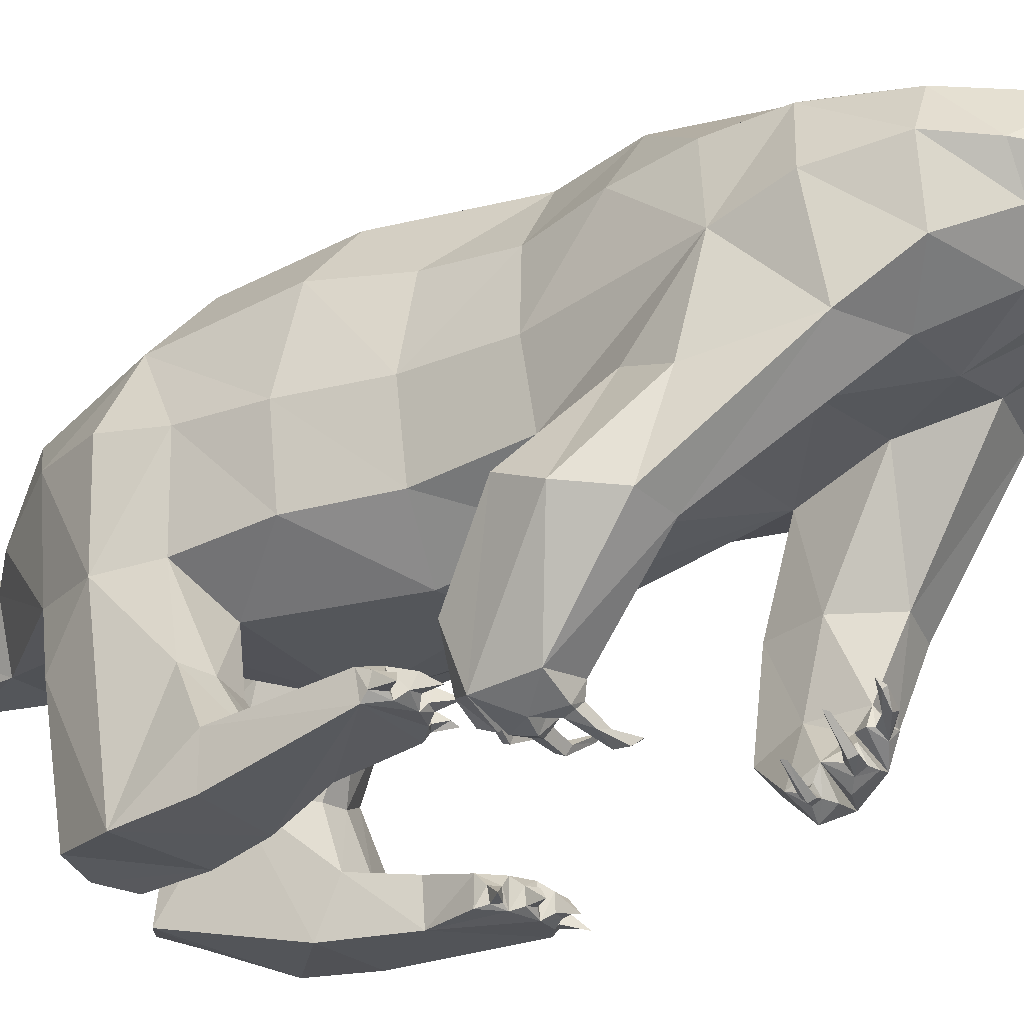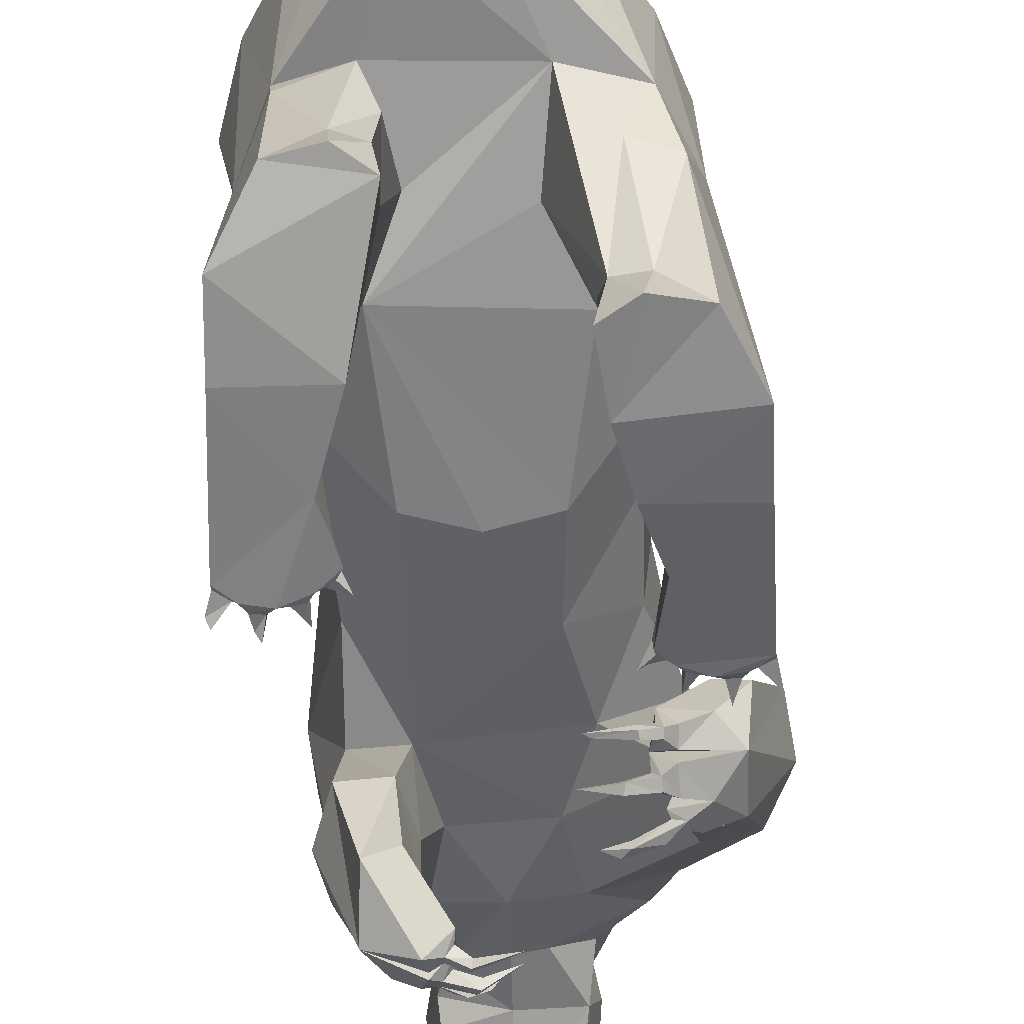
<metadata>
{"format":"obj","ext":"obj","renderer":"f3d","projection":"perspective","resolution":1024,"background":"white","views":[{"elev":-24.0,"azim":-56.5,"up":"+Y"},{"elev":-59.9,"azim":-178.7,"up":"+Y"}]}
</metadata>
<code>
o Sloth_Plane
v 0.2494 1.162 1.766
v 0.3689 1.847 -1.689
v 0.3275 2.19 0.6933
v 0.2849 0.7149 -0.1557
v 0.369 0.7108 -0.9452
v 0.4359 2.117 -0.8414
v 0.1372 1.888 2.417
v 0.2411 1.394 2.378
v 0.2551 0.9348 -2.199
v 0.5523 1.899 0.7542
v 0.5754 1.137 1.698
v 0.688 0.7996 -1.011
v 0.6449 0.9181 -1.64
v 0.4839 1.86 -0.08585
v 0.5182 0.9949 0.9789
v 0.5598 0.9809 -0.05717
v 0.5399 1.671 -1.827
v 0.1887 1.242 2.799
v 0.02741 1.461 3.254
v 0.04885 1.298 3.064
v 0.09876 1.597 3.05
v 0.2045 1.388 2.234
v 0.414 1.947 1.924
v 0.4784 1.372 1.969
v 0.09399 1.27 -2.643
v 0.03617 1.232 -2.859
v 0.3493 0.528 1.335
v 0.322 0.529 0.7844
v 0.5615 0.4911 1.292
v 0.538 0.4924 0.779
v 0.285 0.07296 0.7556
v 0.4504 0.1256 1.208
v 0.4273 0.01993 0.7697
v 0.2175 0.08615 1.178
v 0.2252 -0.203 1.029
v 0.2928 0.2201 -1.755
v 0.3965 0.07309 -1.02
v 0.8095 0.0684 -1.061
v 0.626 -0.01424 -1.815
v 0.4569 -0.01585 -0.4868
v 0.635 0.7705 -1.685
v 0.2744 0.5814 -1.692
v 0.4048 0.3603 -1.119
v 0.7685 1.42 -1.591
v 0.6706 1.642 1.611
v 0.2579 1.623 2.409
v 0.3918 1.213 -2.203
v 0.6066 1.401 -0.0748
v 0.5831 1.284 -1.968
v 0.09574 1.432 3.107
v 0.5183 1.728 2
v 0.1431 1.102 -2.873
v 0.05333 1.19 -3.055
v 0.5591 1.943 1.381
v 0.2702 2.185 1.187
v 0.5926 0.913 1.27
v 0.2431 0.542 1.063
v 0.6177 0.4478 1.031
v 0.2339 0.1675 0.9779
v 0.4367 -0.09649 1.06
v 0.6889 1.521 1.234
v 0.7818 0.8608 -1.294
v 0.231 0.835 -1.297
v 0.4193 2.031 -1.219
v 0.6826 1.808 -1.151
v 0.2573 -0.04092 -1.766
v 0.2834 0.4308 -1.438
v 0.8036 -0.1356 -1.494
v 0.8659 1.386 -1.232
v 0.8144 -0.008488 -0.4511
v 0.8145 -0.1683 -1.122
v 0.491 0.03563 -0.7341
v 0.475 1.831 0.3432
v 0.2195 2.169 0.3069
v 0.5121 1.035 0.4648
v 0.5892 1.421 0.415
v 0.3719 2.175 -0.3937
v 0.6046 1.896 -0.4887
v 0.6647 0.8854 -0.5224
v 0.7389 1.39 -0.557
v 0.3113 0.09837 1.298
v 0.2316 0.1755 1.242
v 0.3382 -0.02577 1.235
v 0.1846 0.08417 1.241
v 0.2364 -0.05413 1.259
v 0.1544 0.02416 1.223
v 0.1123 -0.03232 1.105
v 0.2078 -0.1299 1.165
v 0.113 -0.1082 0.9694
v 0.2049 -0.1514 1.119
v 0.2712 0.09389 1.297
v 0.226 0.1267 1.279
v 0.2034 0.08534 1.266
v 0.1356 0.09355 1.391
v 0.08307 0.06938 1.393
v 0.02216 0.1401 1.412
v 0.002315 0.1225 1.401
v -0.02354 0.1597 1.39
v 0.1195 0.0888 1.336
v 0.1697 0.117 1.333
v 0.2586 0.0469 1.283
v 0.1761 -0.05588 1.248
v 0.1477 -0.01337 1.227
v 0.1278 -0.04633 1.184
v 0.1612 -0.08946 1.204
v 0.04815 -0.06129 1.283
v 0.03943 -0.02224 1.266
v -0.08647 0.04731 1.257
v -0.1087 0.05107 1.24
v 0.03262 -0.07922 1.251
v 0.02818 -0.03702 1.229
v 0.1165 -0.09613 1.074
v 0.1173 -0.1228 1.025
v 0.1491 -0.1623 1.049
v 0.1529 -0.1436 1.086
v 0.06598 -0.1359 1.087
v 0.05529 -0.1613 1.055
v 0.0609 -0.1867 1.081
v -0.118 -0.08859 1.084
v -0.09372 -0.08815 1.098
v 0.07264 -0.1699 1.11
v 0.7164 0.4455 -1.174
v 0.5398 0.3685 -1.107
v 0.5757 0.08647 -1.008
v 0.3853 -0.1767 -1.129
v 0.4991 -0.1719 -0.7258
v 0.4109 -0.01309 -1.871
v 0.4284 0.2697 -1.781
v 0.3638 0.9261 -1.72
v 0.844 -0.1602 -0.4125
v 0.7479 -0.02812 -0.3489
v 0.7608 -0.1655 -0.3462
v 0.628 -0.02338 -0.3359
v 0.6387 -0.1713 -0.3279
v 0.5228 -0.02479 -0.3842
v 0.5131 -0.1609 -0.3777
v 0.4219 -0.1608 -0.466
v 0.8433 -0.1365 -0.3812
v 0.7861 -0.07269 -0.3369
v 0.7801 -0.1418 -0.3407
v 0.8244 -0.06634 -0.3611
v 0.8696 -0.1452 -0.2852
v 0.8513 -0.1644 -0.2482
v 0.7132 -0.0809 -0.2578
v 0.7318 -0.1419 -0.2947
v 0.6672 -0.06172 -0.2848
v 0.6741 -0.1388 -0.2865
v 0.7665 -0.143 -0.3128
v 0.7154 -0.134 -0.22
v 0.6912 -0.1561 -0.1898
v 0.5886 -0.0671 -0.3078
v 0.537 -0.069 -0.3261
v 0.5964 -0.1331 -0.312
v 0.5448 -0.1424 -0.3261
v 0.5481 -0.08376 -0.2681
v 0.5321 -0.134 -0.233
v 0.4471 -0.1451 -0.4131
v 0.4368 -0.07803 -0.4186
v 0.4824 -0.1389 -0.3818
v 0.3955 -0.1291 -0.346
v 0.4738 -0.07808 -0.3797
v 0.03737 1.313 3.176
v 0.158 1.835 2.717
v 0.2516 1.443 2.942
v 0.2274 1.315 2.484
v 0.2959 1.57 2.615
v 0.1498 0.9308 -2.595
v 0.2338 1.419 -2.216
v 0.2519 1.093 -2.545
v -0.2771 2.16 1.425
v -0.3339 1.158 1.74
v -0.211 1.845 -1.727
v -0.3318 2.204 0.7451
v -0.3811 1.007 0.8949
v -0.2886 0.725 -0.1474
v -0.4019 0.7376 -0.8969
v -0.3392 1.357 2.411
v -0.5624 1.899 0.7258
v -0.5905 1.978 1.475
v -0.6773 1.142 1.634
v -0.6816 0.911 -1.007
v -0.5971 0.8885 -1.63
v -0.4692 1.861 -0.1088
v -0.7398 1.112 0.8833
v -0.5537 0.9916 -0.08454
v -0.235 1.891 2.4
v -0.3698 1.49 2.19
v -0.3647 1.671 -1.871
v -0.2325 1.659 3.001
v -0.126 1.463 3.252
v -0.2582 1.85 2.661
v -0.09847 1.284 3.102
v -0.1737 1.566 3.082
v -0.1913 1.294 2.086
v -0.4861 1.954 1.909
v -0.5706 1.369 1.933
v -0.01415 1.249 -2.569
v -0.04945 1.037 -2.843
v -0.7299 0.5361 1.088
v -0.8167 0.7249 0.5594
v -0.9495 0.5654 1.061
v -1.024 0.7092 0.5687
v -0.7561 0.3575 0.301
v -0.8682 0.06943 0.6645
v -0.8934 0.313 0.2817
v -0.6281 0.09416 0.5642
v -0.7562 0.0884 0.2553
v -0.4235 0.1133 -1.332
v -0.5144 0.1413 -0.6104
v -0.9196 0.1311 -0.6511
v -0.7595 -0.1321 -1.359
v -0.3736 -0.1734 -1.312
v -0.576 0.191 -0.07663
v -0.9387 0.1977 -0.01201
v -0.5581 0.0543 -0.004825
v -0.6865 0.5764 -1.529
v -0.516 0.3829 -0.7773
v -0.6107 1.43 -1.66
v -0.7393 1.641 1.56
v -0.3576 1.623 2.404
v -0.204 1.209 -2.186
v -0.5916 1.412 -0.1082
v -0.6948 1.41 -1
v -0.4843 1.684 2.183
v -0.4037 1.274 -1.991
v -0.3578 1.448 2.934
v -0.1939 1.432 3.112
v -0.6327 1.718 1.935
v -0.08322 1.14 -2.897
v -0.07568 1.192 -3.015
v -0.5883 1.96 1.106
v -0.2486 1.075 1.341
v -0.8269 1.021 1.141
v -0.6745 0.605 0.8018
v -1.064 0.6099 0.8078
v -0.6834 0.2927 0.5193
v -0.867 0.03781 0.3768
v -0.7313 1.528 1.215
v -0.7625 0.8769 -1.29
v -0.2205 0.7821 -1.273
v -0.3496 2.084 -1.089
v -0.5814 1.794 -1.226
v -0.4239 -0.1653 -0.9686
v -0.3936 0.4115 -1.105
v -0.9262 -0.1629 -1.023
v -0.7386 1.443 -1.318
v -0.9334 -0.1134 -0.6446
v -0.6058 -0.03216 -0.3306
v -0.6095 0.1766 -0.3262
v -0.4735 1.833 0.3283
v -0.2174 2.169 0.3005
v -0.5505 1.061 0.4383
v -0.588 1.429 0.3961
v -0.3512 2.168 -0.4365
v -0.5624 1.903 -0.5346
v -0.6558 0.9712 -0.5558
v -0.6878 1.404 -0.5754
v -0.7154 -0.009078 0.6727
v -0.6479 0.09745 0.6902
v -0.751 -0.0313 0.5315
v -0.5964 0.0376 0.6071
v -0.6415 -0.05544 0.5016
v -0.5621 0.02764 0.5318
v -0.5416 0.09308 0.4146
v -0.6327 -0.02392 0.3825
v -0.5652 0.1479 0.2775
v -0.6373 0.02325 0.2595
v -0.6351 -0.007875 0.3417
v -0.6755 -0.008118 0.6642
v -0.6323 0.03061 0.6725
v -0.6131 0.01205 0.6299
v -0.4444 -0.07412 0.7271
v -0.5227 -0.03556 0.7023
v -0.4776 -0.08615 0.678
v -0.482 -0.03395 0.6795
v -0.3883 -0.03114 0.7413
v -0.3711 -0.02977 0.7204
v -0.5907 -0.05236 0.6868
v -0.6664 -0.02552 0.6127
v -0.5839 -0.04209 0.4854
v -0.557 0.002997 0.5029
v -0.5461 0.01881 0.4491
v -0.5782 -0.02585 0.4308
v -0.4533 -0.06126 0.4832
v -0.4444 -0.02321 0.5036
v -0.4616 -0.04411 0.443
v -0.3149 0.02489 0.5156
v -0.3008 0.05985 0.5361
v -0.4393 -0.00189 0.47
v -0.5525 0.0695 0.3475
v -0.5609 0.08786 0.2987
v -0.5903 0.04244 0.285
v -0.5881 0.0261 0.3221
v -0.5017 0.03722 0.3177
v -0.497 0.04658 0.2774
v -0.5031 0.01001 0.2731
v -0.321 0.08296 0.3295
v -0.3487 0.06874 0.3408
v -0.5101 -0.001556 0.3058
v -0.8247 0.4344 -0.8348
v -0.6752 0.4197 -0.7792
v -0.7511 0.2173 0.04696
v -0.6869 0.1586 -0.6032
v -0.5034 -0.1253 -0.6577
v -0.5292 -0.1558 -1.412
v -0.4866 0.6007 -1.59
v -0.5659 0.07795 -1.37
v -0.9558 0.05562 0.02385
v -0.8632 0.2098 0.05691
v -0.8748 0.0777 0.09721
v -0.7537 0.07443 0.1151
v -0.7261 0.214 0.08773
v -0.6437 0.2031 0.02461
v -0.6304 0.07331 0.06617
v -0.9618 0.09612 0.05822
v -0.9046 0.1689 0.08544
v -0.8986 0.1009 0.09873
v -0.947 0.167 0.06448
v -0.9445 0.1382 0.158
v -0.9848 0.09 0.1873
v -0.8304 0.1793 0.1657
v -0.8502 0.1121 0.1433
v -0.7857 0.1923 0.1333
v -0.7926 0.1171 0.1506
v -0.8849 0.1066 0.1261
v -0.8173 0.1187 0.256
v -0.6555 0.1751 0.09505
v -0.7148 0.1164 0.1245
v -0.6633 0.1039 0.1131
v -0.6822 0.181 0.1263
v -0.6512 0.13 0.2188
v -0.5656 0.07997 0.02936
v -0.5553 0.1437 0.007542
v -0.6009 0.0937 0.05817
v -0.603 0.1581 0.04325
v -0.5042 0.1026 0.1048
v -0.5378 0.1195 0.09092
v -0.05924 1.955 2.382
v -0.03975 1.129 1.756
v 0.08351 1.823 -1.79
v -0.2667 0.874 -1.724
v -0.004624 2.272 0.6722
v 0.2778 0.9671 0.943
v -0.000498 0.709 -0.0789
v 0.03035 2.206 -0.8319
v -0.05056 0.9399 -2.235
v -0.05113 1.167 2.794
v -0.05037 1.307 3.222
v -0.05269 1.751 2.972
v -0.04766 1.264 2.353
v -0.04744 1.251 2.086
v -0.01828 0.9262 -2.579
v 0.07177 1.04 -2.894
v -0.04929 1.206 -3.215
v 0.1785 1.082 1.376
v 0.05286 2.06 -1.313
v 0.00117 2.247 0.3086
v -0.2641 0.8265 0.3688
v 0.004081 2.289 -0.2266
v -0.0496 1.597 3.088
v -0.04951 1.454 3.294
v -0.1372 1.315 3.175
v -0.2916 1.244 2.796
v -0.0499 1.907 2.648
v -0.3898 1.583 2.548
v 0.08996 1.446 -2.245
v -0.04775 1.426 -2.199
v -0.09738 1.087 -2.544
f 80 79 12
f 16 76 75
f 15 61 56
f 44 62 13
f 24 1 11
f 16 343 4
f 23 55 7
f 22 46 8
f 27 11 1
f 63 341 129
f 9 341 346
f 168 340 2
f 64 345 6
f 74 342 3
f 55 338 7
f 343 344 4
f 55 342 338
f 22 339 1
f 49 168 17
f 68 122 38
f 13 129 9
f 79 5 12
f 65 64 6
f 73 3 10
f 22 350 351
f 51 54 23
f 167 346 352
f 25 366 168
f 353 169 167
f 32 58 29
f 57 343 28
f 28 15 30
f 29 56 11
f 35 31 33
f 32 27 82
f 33 28 30
f 59 28 31
f 89 59 31
f 83 60 32
f 83 32 81
f 124 122 123
f 36 67 42
f 127 36 128
f 71 68 38
f 133 70 124
f 42 63 129
f 123 12 5
f 42 129 128
f 52 25 169
f 24 45 51
f 13 47 49
f 23 46 51
f 44 65 69
f 48 73 76
f 17 44 49
f 61 54 45
f 34 59 87
f 88 83 85
f 82 57 59
f 58 15 56
f 27 355 57
f 60 30 58
f 10 55 54
f 61 11 56
f 65 80 69
f 41 62 68
f 67 5 63
f 125 67 66
f 17 64 65
f 2 356 64
f 62 80 12
f 126 37 125
f 71 38 70
f 76 10 61
f 14 74 73
f 74 359 357
f 75 61 15
f 78 48 80
f 16 4 79
f 78 6 77
f 77 345 359
f 80 16 79
f 93 82 84
f 82 34 84
f 105 87 88
f 88 87 60
f 85 34 86
f 114 89 35
f 90 35 60
f 92 81 82
f 101 81 91
f 101 84 83
f 104 86 87
f 105 85 102
f 102 86 103
f 115 35 90
f 112 89 113
f 115 87 112
f 136 126 134
f 43 123 5
f 72 124 37
f 72 133 124
f 135 133 40
f 37 123 43
f 132 126 130
f 39 66 127
f 68 125 66
f 41 128 129
f 62 12 122
f 138 132 130
f 145 134 132
f 153 133 151
f 161 136 135
f 40 126 137
f 139 132 140
f 141 131 139
f 138 70 141
f 145 131 144
f 146 134 147
f 131 146 144
f 154 134 153
f 152 136 154
f 152 133 135
f 161 40 158
f 158 137 157
f 157 136 159
f 166 8 46
f 364 7 338
f 165 350 8
f 163 46 7
f 168 47 169
f 169 9 167
f 195 224 186
f 256 223 181
f 185 253 222
f 239 218 182
f 171 196 180
f 170 231 179
f 185 358 252
f 186 170 195
f 187 220 224
f 199 180 201
f 5 175 176
f 340 367 172
f 342 251 173
f 343 232 174
f 338 170 186
f 344 358 175
f 170 342 173
f 339 194 171
f 346 368 352
f 183 254 255
f 367 225 188
f 300 245 210
f 176 256 181
f 173 250 178
f 194 350 177
f 195 170 179
f 194 187 196
f 179 228 195
f 352 198 353
f 197 366 25
f 353 198 354
f 229 25 26
f 198 368 229
f 230 26 354
f 198 229 230
f 204 235 237
f 174 234 200
f 184 200 202
f 201 233 235
f 207 203 266
f 199 204 259
f 205 200 203
f 200 236 203
f 207 266 267
f 266 236 264
f 204 260 258
f 208 243 212
f 303 300 210
f 208 244 243
f 212 243 305
f 305 208 212
f 210 308 214
f 215 249 213
f 308 248 215
f 302 210 214
f 208 240 244
f 301 181 300
f 230 354 198
f 219 196 228
f 221 182 225
f 220 186 224
f 218 242 188
f 238 231 178
f 222 250 183
f 257 242 223
f 228 187 224
f 218 188 225
f 238 179 231
f 236 206 264
f 260 265 262
f 234 259 236
f 235 184 202
f 232 199 234
f 237 202 205
f 232 339 171
f 173 178 231
f 180 238 233
f 223 242 246
f 239 216 245
f 244 176 217
f 243 217 209
f 241 188 242
f 356 172 241
f 240 5 176
f 239 223 246
f 303 210 302
f 304 248 308
f 248 209 249
f 253 178 250
f 251 183 250
f 358 343 174
f 251 359 254
f 252 174 184
f 252 238 253
f 222 255 257
f 175 185 256
f 255 241 242
f 254 345 241
f 185 257 256
f 261 270 271
f 260 206 261
f 206 259 261
f 283 264 282
f 206 262 263
f 292 266 291
f 268 207 267
f 270 258 269
f 258 279 269
f 279 261 271
f 282 263 281
f 262 283 280
f 263 280 281
f 293 267 292
f 266 290 291
f 264 293 290
f 308 314 311
f 303 249 209
f 249 302 213
f 302 313 213
f 301 209 217
f 211 243 245
f 245 304 247
f 216 307 211
f 182 306 216
f 181 239 300
f 315 310 317
f 322 311 324
f 312 328 330
f 335 314 334
f 310 316 317
f 214 316 309
f 214 315 318
f 309 322 321
f 311 323 324
f 309 323 302
f 311 329 328
f 314 327 329
f 327 312 330
f 213 335 333
f 215 333 332
f 314 332 334
f 364 186 191
f 191 220 365
f 221 367 368
f 49 44 13
f 16 48 76
f 44 69 62
f 24 22 1
f 16 75 343
f 22 51 46
f 27 29 11
f 63 5 341
f 9 129 341
f 4 344 5
f 168 366 340
f 64 356 345
f 74 357 342
f 343 358 344
f 22 351 339
f 14 78 77
f 49 47 168
f 79 4 5
f 17 168 2
f 73 74 3
f 22 8 350
f 23 54 55
f 51 45 54
f 353 167 352
f 353 52 169
f 53 354 26
f 353 53 52
f 32 60 58
f 57 355 343
f 28 343 15
f 29 58 56
f 35 89 31
f 32 29 27
f 33 31 28
f 59 57 28
f 89 87 59
f 66 67 36
f 128 36 42
f 124 38 122
f 127 66 36
f 130 71 70
f 131 70 133
f 126 40 72
f 42 67 63
f 123 122 12
f 68 62 122
f 53 26 52
f 53 353 354
f 52 26 25
f 24 11 45
f 13 9 47
f 25 168 169
f 23 7 46
f 44 17 65
f 61 10 54
f 48 14 73
f 65 78 80
f 22 24 51
f 35 33 60
f 34 82 59
f 88 60 83
f 82 27 57
f 58 30 15
f 27 1 355
f 60 33 30
f 55 3 342
f 355 1 339
f 10 3 55
f 61 45 11
f 67 43 5
f 67 37 43
f 125 37 67
f 17 2 64
f 39 41 68
f 2 340 356
f 62 69 80
f 70 38 124
f 126 72 37
f 76 73 10
f 14 77 74
f 74 77 359
f 75 15 343
f 75 76 61
f 78 14 48
f 78 65 6
f 77 6 345
f 80 48 16
f 93 92 82
f 83 84 34
f 81 32 82
f 105 104 87
f 85 83 34
f 86 34 87
f 114 113 89
f 90 60 87
f 92 91 81
f 101 83 81
f 101 93 84
f 104 103 86
f 105 88 85
f 102 85 86
f 115 114 35
f 112 87 89
f 115 90 87
f 41 13 62
f 72 40 133
f 37 124 123
f 71 130 126
f 132 134 126
f 71 126 125
f 39 68 66
f 68 71 125
f 41 39 128
f 39 127 128
f 13 41 129
f 138 140 132
f 145 147 134
f 153 134 133
f 161 159 136
f 137 126 136
f 139 131 132
f 141 70 131
f 138 130 70
f 145 132 131
f 146 133 134
f 131 133 146
f 154 136 134
f 152 135 136
f 152 151 133
f 161 135 40
f 158 40 137
f 157 137 136
f 166 165 8
f 364 163 7
f 163 166 46
f 167 9 346
f 169 47 9
f 182 218 225
f 195 228 224
f 256 257 223
f 185 252 253
f 184 233 238
f 239 246 218
f 171 194 196
f 170 173 231
f 185 175 358
f 187 177 220
f 199 171 180
f 341 5 240
f 5 344 175
f 340 366 367
f 345 356 241
f 342 357 251
f 343 355 232
f 170 338 342
f 339 351 194
f 367 221 225
f 182 346 341
f 176 175 256
f 172 367 188
f 173 251 250
f 194 351 350
f 194 177 187
f 179 219 228
f 197 367 366
f 229 197 25
f 198 352 368
f 230 229 26
f 204 201 235
f 174 232 234
f 184 174 200
f 201 180 233
f 207 205 203
f 199 201 204
f 205 202 200
f 200 234 236
f 266 203 236
f 260 204 237
f 307 306 208
f 303 301 300
f 305 307 208
f 247 210 245
f 210 247 308
f 302 214 309
f 215 248 249
f 208 341 240
f 301 176 181
f 306 341 208
f 300 239 245
f 229 368 197
f 219 180 196
f 221 346 182
f 368 367 197
f 218 246 242
f 222 253 250
f 257 255 242
f 228 196 187
f 238 219 179
f 237 205 207
f 236 259 206
f 260 237 265
f 234 199 259
f 235 233 184
f 232 171 199
f 237 235 202
f 232 355 339
f 180 219 238
f 244 240 176
f 243 244 217
f 243 209 304
f 241 172 188
f 245 216 211
f 356 340 172
f 239 181 223
f 248 304 209
f 253 238 178
f 251 254 183
f 251 357 359
f 252 358 174
f 252 184 238
f 222 183 255
f 255 254 241
f 254 359 345
f 185 222 257
f 261 259 270
f 259 204 258
f 283 265 264
f 265 237 264
f 206 260 262
f 264 206 263
f 292 267 266
f 264 237 268
f 268 237 207
f 270 259 258
f 258 260 279
f 279 260 261
f 282 264 263
f 262 265 283
f 263 262 280
f 293 268 267
f 266 264 290
f 264 268 293
f 308 215 314
f 239 182 216
f 217 176 301
f 303 302 249
f 301 303 209
f 308 311 310
f 304 308 247
f 211 305 243
f 245 243 304
f 216 306 307
f 307 305 211
f 182 341 306
f 315 308 310
f 322 310 311
f 312 311 328
f 312 302 311
f 313 302 312
f 335 313 314
f 310 309 316
f 214 318 316
f 214 308 315
f 309 310 322
f 311 302 323
f 309 321 323
f 311 314 329
f 314 313 327
f 327 313 312
f 213 313 335
f 215 213 333
f 314 215 332
f 365 220 177
f 364 338 186
f 191 186 220
f 346 221 368
f 100 99 96
f 94 95 101
f 98 97 96
f 99 98 96
f 93 101 99
f 107 108 106
f 117 118 119
f 138 141 142
f 140 143 139
f 150 149 144
f 145 144 149
f 147 150 146
f 154 156 152
f 152 155 151
f 157 160 158
f 159 161 160
f 273 275 271
f 272 273 278
f 277 276 272
f 275 277 274
f 273 271 270
f 288 289 285
f 289 287 286
f 320 319 318
f 317 320 315
f 324 326 322
f 326 324 323
f 331 329 327
f 329 331 328
f 336 332 333
f 334 337 335
f 96 95 94
f 97 99 95
f 100 96 94
f 99 101 95
f 91 100 94
f 91 94 101
f 100 93 99
f 110 104 105
f 108 110 106
f 103 111 107
f 106 105 102
f 106 103 107
f 108 111 109
f 111 110 109
f 121 114 115
f 116 113 117
f 115 116 121
f 117 114 118
f 120 118 121
f 120 117 119
f 116 120 121
f 139 143 141
f 142 140 138
f 142 141 143
f 149 147 145
f 146 150 144
f 155 153 151
f 152 156 155
f 154 153 156
f 158 160 161
f 157 159 160
f 278 274 272
f 274 277 272
f 274 271 275
f 275 276 277
f 270 278 273
f 272 276 273
f 279 278 269
f 286 282 289
f 281 289 282
f 280 286 284
f 281 284 285
f 285 287 288
f 299 292 296
f 289 288 287
f 286 287 284
f 291 294 295
f 293 294 290
f 292 295 296
f 298 296 297
f 295 298 297
f 295 297 296
f 299 298 294
f 318 319 316
f 317 319 320
f 315 320 318
f 322 326 321
f 321 326 323
f 333 337 336
f 330 331 327
f 328 331 330
f 337 332 336
f 96 97 95
f 97 98 99
f 91 92 100
f 100 92 93
f 110 111 104
f 108 109 110
f 103 104 111
f 106 110 105
f 106 102 103
f 108 107 111
f 121 118 114
f 116 112 113
f 115 112 116
f 117 113 114
f 120 119 118
f 120 116 117
f 142 143 140
f 149 150 147
f 155 156 153
f 278 279 274
f 274 279 271
f 275 273 276
f 270 269 278
f 286 283 282
f 281 285 289
f 280 283 286
f 281 280 284
f 285 284 287
f 299 293 292
f 291 290 294
f 293 299 294
f 292 291 295
f 298 299 296
f 295 294 298
f 317 316 319
f 333 335 337
f 337 334 332
f 19 348 162
f 162 50 19
f 50 21 19
f 19 360 361
f 162 192 20
f 348 190 362
f 227 362 190
f 193 227 190
f 360 190 361
f 362 192 348
f 19 361 348
f 162 20 50
f 19 21 360
f 162 348 192
f 348 361 190
f 227 192 362
f 360 193 190
f 18 347 165
f 21 164 163
f 349 163 364
f 20 192 18
f 20 164 50
f 21 349 360
f 165 166 164
f 191 365 226
f 226 192 227
f 365 177 226
f 363 347 192
f 349 193 360
f 189 226 193
f 177 347 363
f 349 191 189
f 349 21 163
f 50 164 21
f 20 18 164
f 18 165 164
f 18 192 347
f 163 164 166
f 347 350 165
f 349 364 191
f 193 226 227
f 226 363 192
f 349 189 193
f 226 177 363
f 189 191 226
f 177 350 347
l 147 148
l 324 325

</code>
